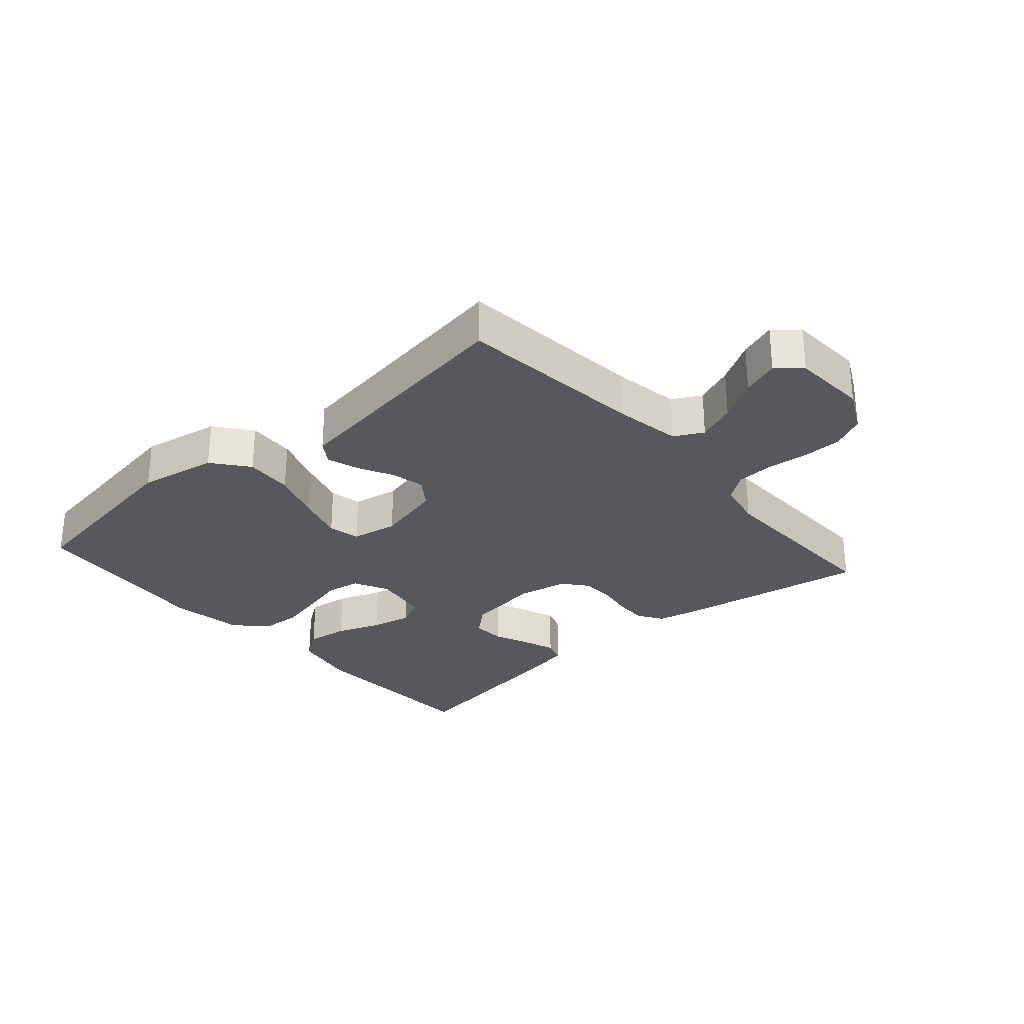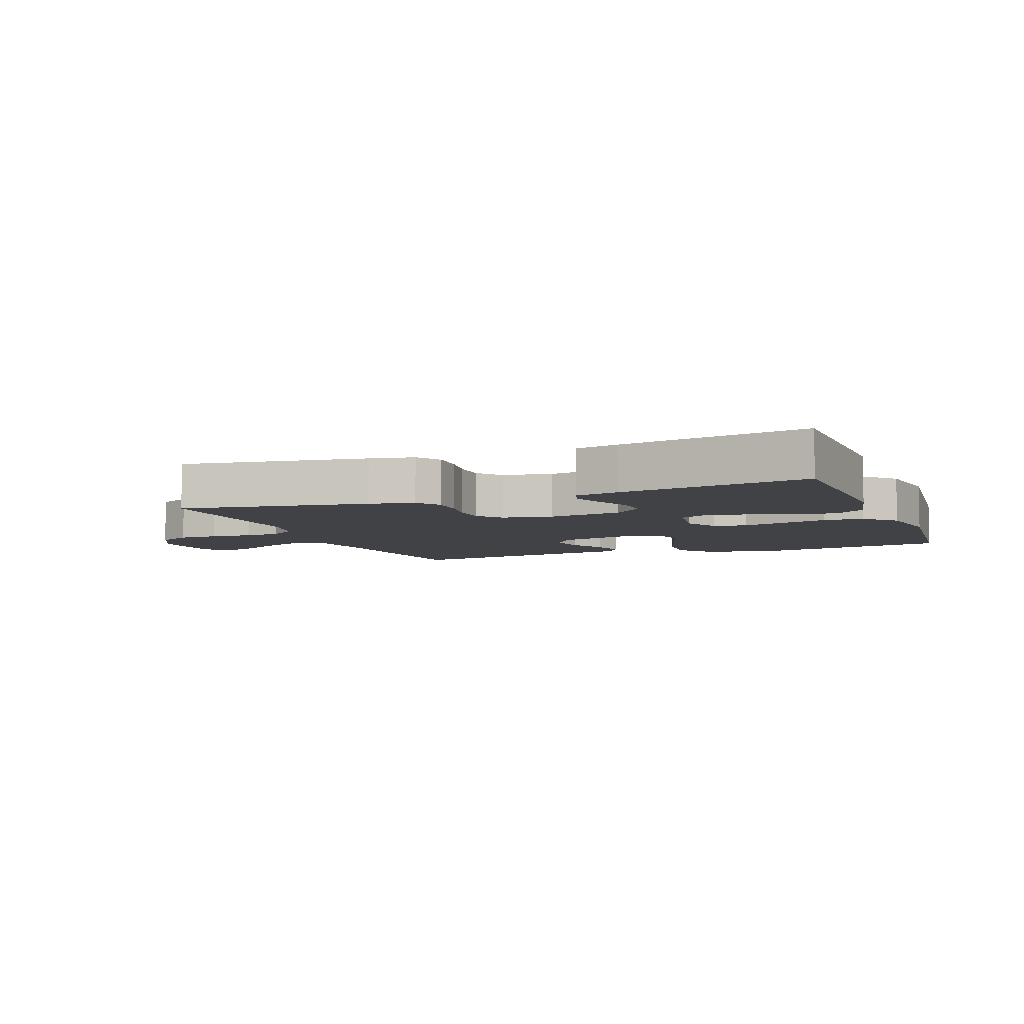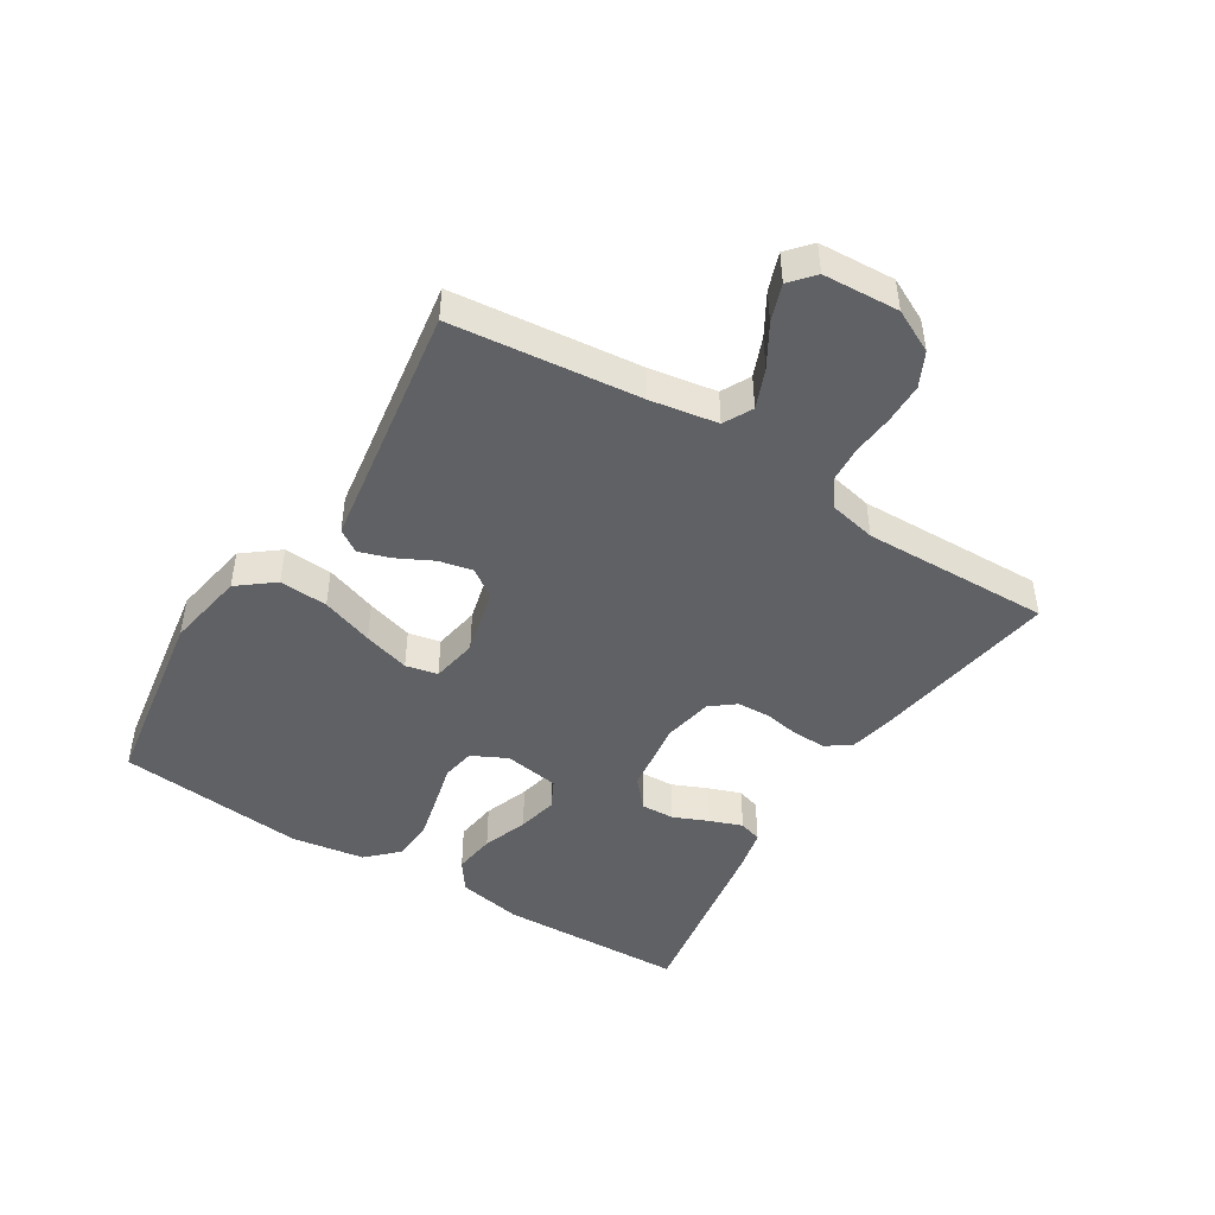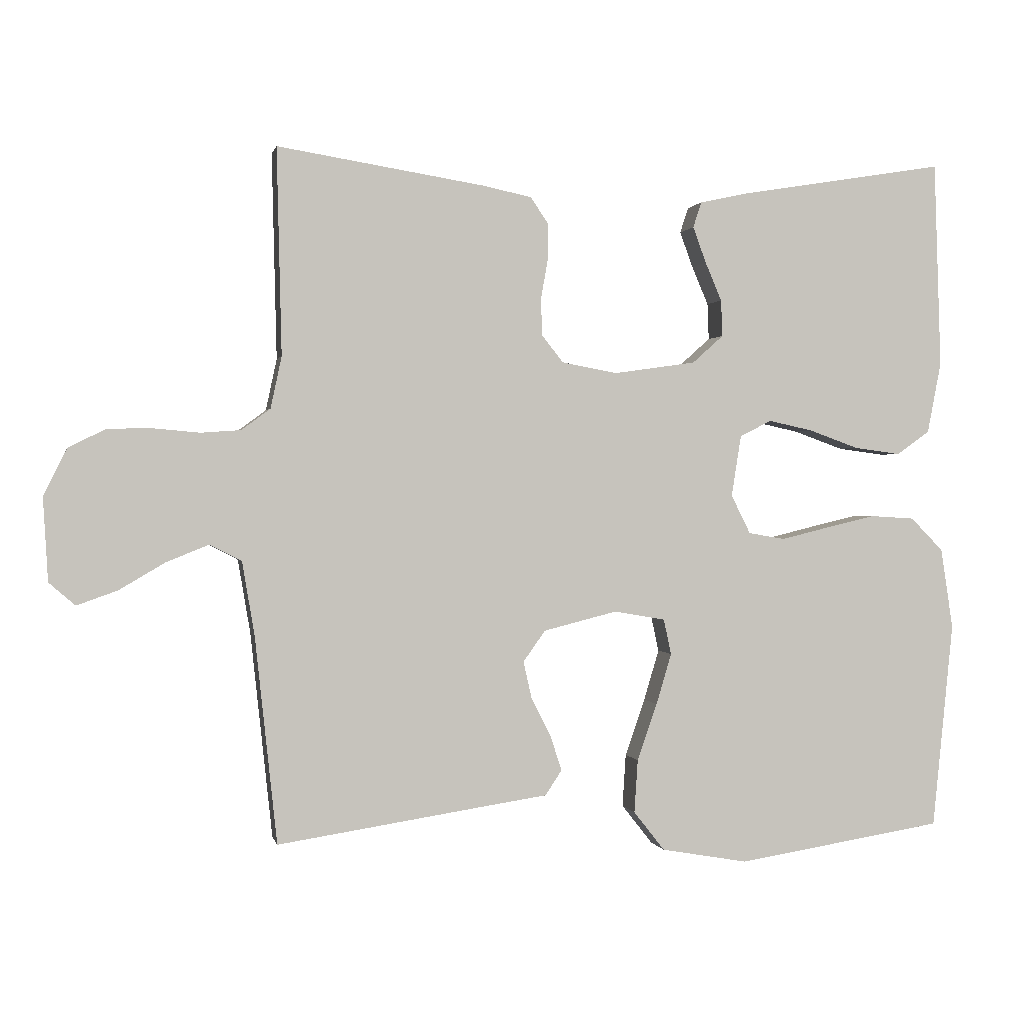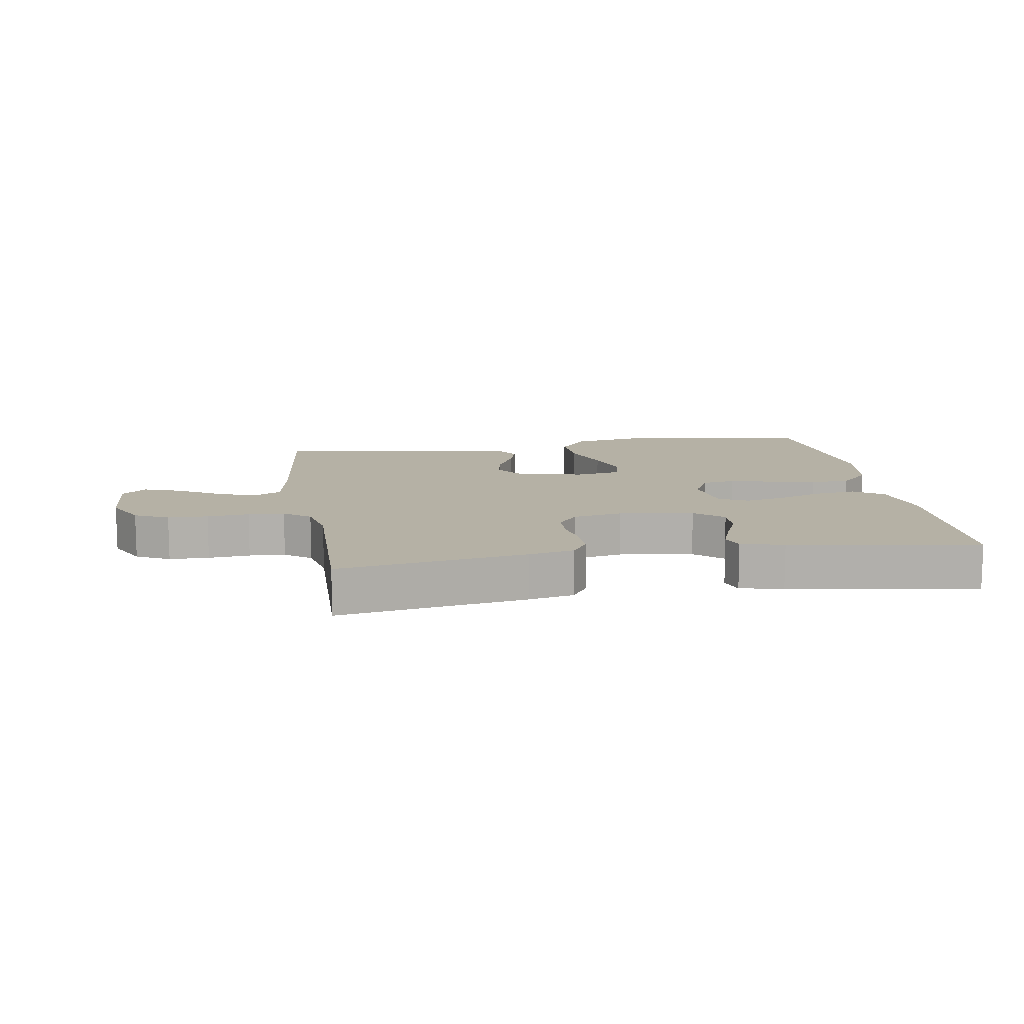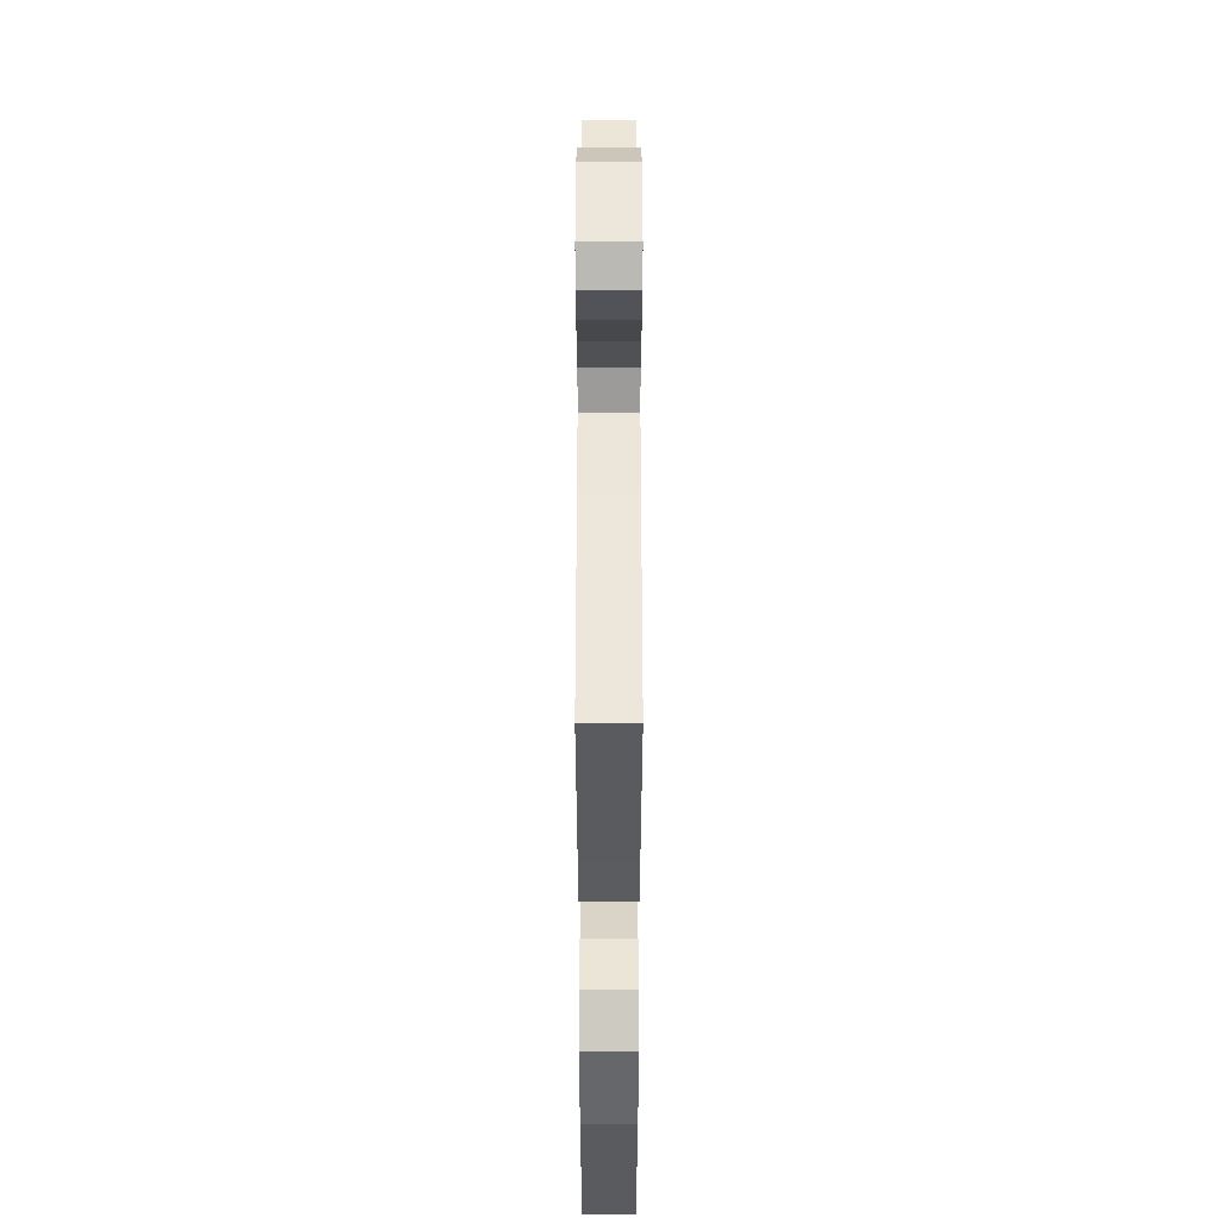
<metadata>
{"format":"obj","ext":"obj","renderer":"f3d","projection":"perspective","resolution":1024,"background":"white","views":[{"elev":-28.7,"azim":-138.9,"up":"+Y"},{"elev":-6.4,"azim":21.2,"up":"+Y"},{"elev":-46.3,"azim":-121.9,"up":"+Y"},{"elev":0.6,"azim":-11.8,"up":"+Z"},{"elev":11.8,"azim":-9.2,"up":"+Y"},{"elev":-42.2,"azim":-90.0,"up":"+Z"}]}
</metadata>
<code>
v -0.5 0.07 0.5
v -0.2 0.07 0.452
v -0.128 0.07 0.437
v -0.102 0.07 0.398
v -0.103 0.07 0.345
v -0.113 0.07 0.288
v -0.111 0.07 0.235
v -0.08 0.07 0.196
v 0 0.07 0.181
v 0.119 0.07 0.198
v 0.164 0.07 0.238
v 0.162 0.07 0.291
v 0.138 0.07 0.347
v 0.119 0.07 0.399
v 0.131 0.07 0.436
v 0.2 0.07 0.451
v 0.5 0.07 0.5
v 0.51 0.07 0.2
v 0.49 0.07 0.097
v 0.442 0.07 0.063
v 0.375 0.07 0.072
v 0.303 0.07 0.098
v 0.239 0.07 0.112
v 0.193 0.07 0.089
v 0.179 0.07 0
v 0.207 0.07 -0.056
v 0.26 0.07 -0.065
v 0.329 0.07 -0.048
v 0.401 0.07 -0.031
v 0.465 0.07 -0.035
v 0.512 0.07 -0.083
v 0.53 0.07 -0.2
v 0.5 0.07 -0.5
v 0.2 0.07 -0.548
v 0.074 0.07 -0.526
v 0.029 0.07 -0.469
v 0.034 0.07 -0.392
v 0.063 0.07 -0.309
v 0.085 0.07 -0.235
v 0.074 0.07 -0.184
v 0 0.07 -0.171
v -0.107 0.07 -0.198
v -0.139 0.07 -0.243
v -0.127 0.07 -0.297
v -0.098 0.07 -0.354
v -0.082 0.07 -0.404
v -0.106 0.07 -0.44
v -0.2 0.07 -0.454
v -0.5 0.07 -0.5
v -0.532 0.07 -0.2
v -0.55 0.07 -0.093
v -0.596 0.07 -0.069
v -0.658 0.07 -0.094
v -0.724 0.07 -0.133
v -0.783 0.07 -0.154
v -0.821 0.07 -0.121
v -0.828 0.07 0
v -0.794 0.07 0.068
v -0.74 0.07 0.095
v -0.676 0.07 0.096
v -0.609 0.07 0.09
v -0.551 0.07 0.094
v -0.509 0.07 0.125
v -0.493 0.07 0.2
v -0.5 0 0.5
v -0.2 0 0.452
v -0.128 0 0.437
v -0.102 0 0.398
v -0.103 0 0.345
v -0.113 0 0.288
v -0.111 0 0.235
v -0.08 0 0.196
v 0 0 0.181
v 0.119 0 0.198
v 0.164 0 0.238
v 0.162 0 0.291
v 0.138 0 0.347
v 0.119 0 0.399
v 0.131 0 0.436
v 0.2 0 0.451
v 0.5 0 0.5
v 0.51 0 0.2
v 0.49 0 0.097
v 0.442 0 0.063
v 0.375 0 0.072
v 0.303 0 0.098
v 0.239 0 0.112
v 0.193 0 0.089
v 0.179 0 0
v 0.207 0 -0.056
v 0.26 0 -0.065
v 0.329 0 -0.048
v 0.401 0 -0.031
v 0.465 0 -0.035
v 0.512 0 -0.083
v 0.53 0 -0.2
v 0.5 0 -0.5
v 0.2 0 -0.548
v 0.074 0 -0.526
v 0.029 0 -0.469
v 0.034 0 -0.392
v 0.063 0 -0.309
v 0.085 0 -0.235
v 0.074 0 -0.184
v 0 0 -0.171
v -0.107 0 -0.198
v -0.139 0 -0.243
v -0.127 0 -0.297
v -0.098 0 -0.354
v -0.082 0 -0.404
v -0.106 0 -0.44
v -0.2 0 -0.454
v -0.5 0 -0.5
v -0.532 0 -0.2
v -0.55 0 -0.093
v -0.596 0 -0.069
v -0.658 0 -0.094
v -0.724 0 -0.133
v -0.783 0 -0.154
v -0.821 0 -0.121
v -0.828 0 0
v -0.794 0 0.068
v -0.74 0 0.095
v -0.676 0 0.096
v -0.609 0 0.09
v -0.551 0 0.094
v -0.509 0 0.125
v -0.493 0 0.2
f 59 60 61
f 58 59 61
f 57 58 61
f 56 57 61
f 55 56 61
f 54 55 61
f 53 54 61
f 52 53 61 62
f 51 52 62 63
f 48 49 50
f 51 63 64
f 50 51 64
f 48 50 64
f 47 48 64
f 46 47 64
f 45 46 64
f 44 45 64
f 36 37 38
f 35 36 38
f 34 35 38
f 33 34 38
f 32 33 38
f 31 32 38
f 30 31 38
f 29 30 38
f 28 29 38
f 27 28 38
f 26 27 38 39
f 25 26 39 40
f 20 21 22
f 19 20 22
f 18 19 22
f 17 18 22
f 16 17 22
f 15 16 22
f 14 15 22
f 13 14 22
f 12 13 22
f 11 12 22 23
f 10 11 23 24
f 4 5 6
f 3 4 6
f 2 3 6
f 1 2 6
f 64 1 6
f 64 6 7
f 43 44 64
f 64 7 8
f 43 64 8
f 42 43 8
f 41 42 8 9
f 25 40 41
f 24 25 41
f 10 24 41
f 9 10 41
f 125 124 123
f 125 123 122
f 125 122 121
f 125 121 120
f 125 120 119
f 125 119 118
f 125 118 117
f 126 125 117 116
f 127 126 116 115
f 114 113 112
f 128 127 115
f 128 115 114
f 128 114 112
f 128 112 111
f 128 111 110
f 128 110 109
f 128 109 108
f 102 101 100
f 102 100 99
f 102 99 98
f 102 98 97
f 102 97 96
f 102 96 95
f 102 95 94
f 102 94 93
f 102 93 92
f 102 92 91
f 103 102 91 90
f 104 103 90 89
f 86 85 84
f 86 84 83
f 86 83 82
f 86 82 81
f 86 81 80
f 86 80 79
f 86 79 78
f 86 78 77
f 86 77 76
f 87 86 76 75
f 88 87 75 74
f 70 69 68
f 70 68 67
f 70 67 66
f 70 66 65
f 70 65 128
f 71 70 128
f 128 108 107
f 72 71 128
f 72 128 107
f 72 107 106
f 73 72 106 105
f 105 104 89
f 105 89 88
f 105 88 74
f 105 74 73
f 1 65 66 2
f 2 66 67 3
f 3 67 68 4
f 4 68 69 5
f 5 69 70 6
f 6 70 71 7
f 7 71 72 8
f 8 72 73 9
f 9 73 74 10
f 10 74 75 11
f 11 75 76 12
f 12 76 77 13
f 13 77 78 14
f 14 78 79 15
f 15 79 80 16
f 16 80 81 17
f 17 81 82 18
f 18 82 83 19
f 19 83 84 20
f 20 84 85 21
f 21 85 86 22
f 22 86 87 23
f 23 87 88 24
f 24 88 89 25
f 25 89 90 26
f 26 90 91 27
f 27 91 92 28
f 28 92 93 29
f 29 93 94 30
f 30 94 95 31
f 31 95 96 32
f 32 96 97 33
f 33 97 98 34
f 34 98 99 35
f 35 99 100 36
f 36 100 101 37
f 37 101 102 38
f 38 102 103 39
f 39 103 104 40
f 40 104 105 41
f 41 105 106 42
f 42 106 107 43
f 43 107 108 44
f 44 108 109 45
f 45 109 110 46
f 46 110 111 47
f 47 111 112 48
f 48 112 113 49
f 49 113 114 50
f 50 114 115 51
f 51 115 116 52
f 52 116 117 53
f 53 117 118 54
f 54 118 119 55
f 55 119 120 56
f 56 120 121 57
f 57 121 122 58
f 58 122 123 59
f 59 123 124 60
f 60 124 125 61
f 61 125 126 62
f 62 126 127 63
f 63 127 128 64
f 64 128 65 1

</code>
